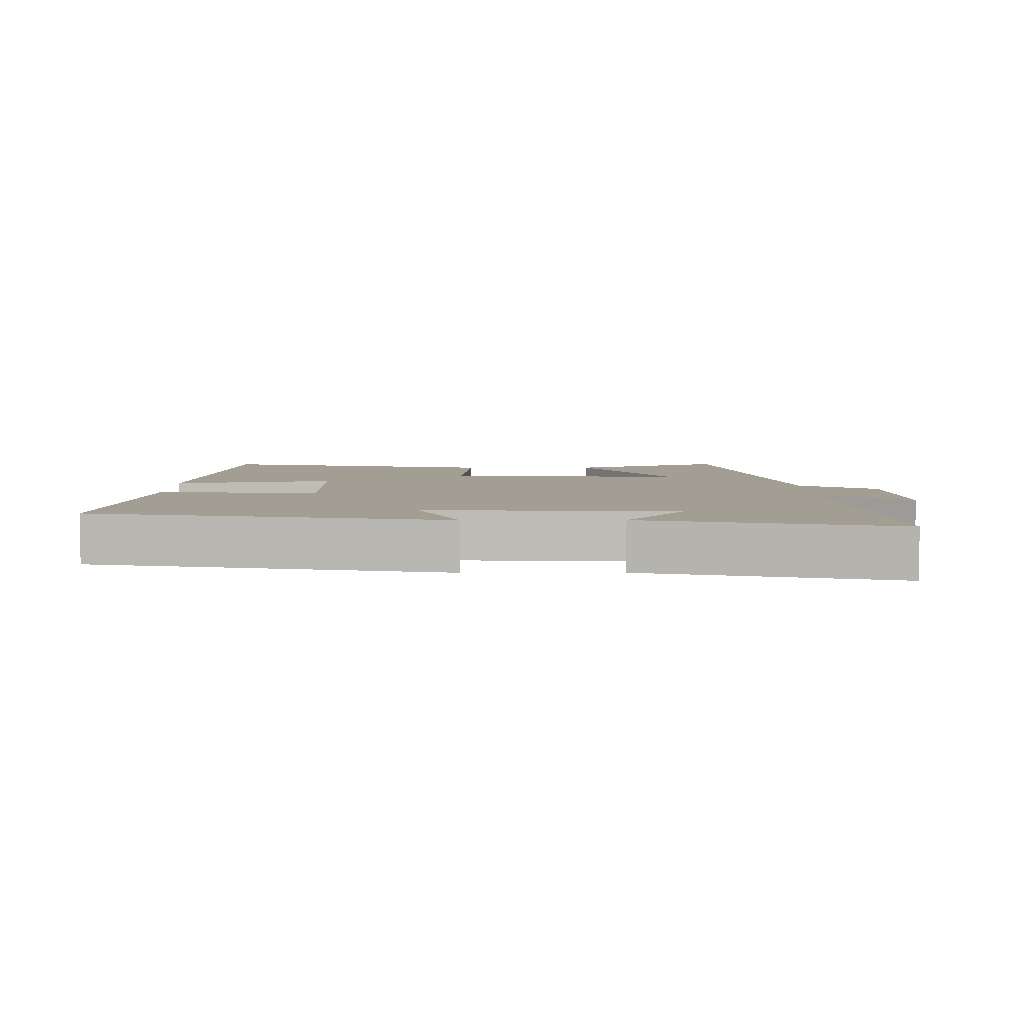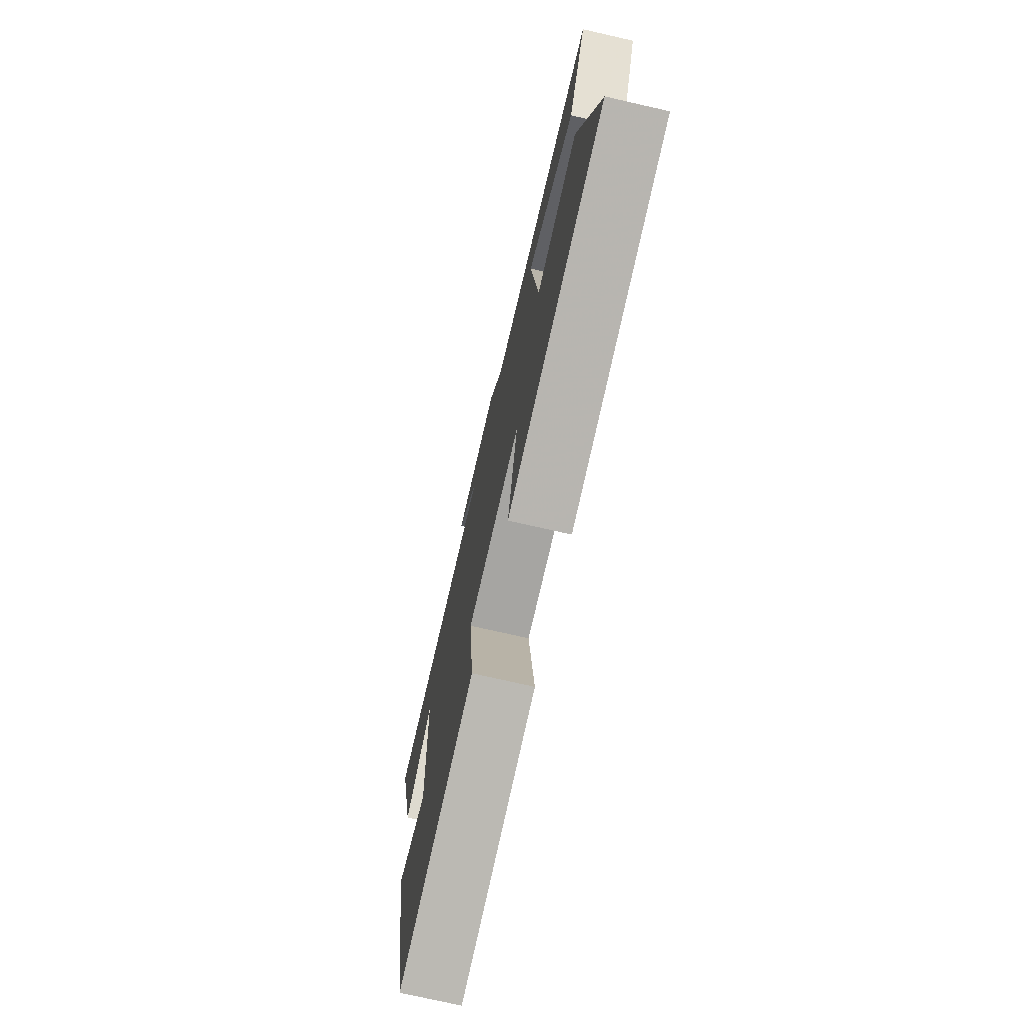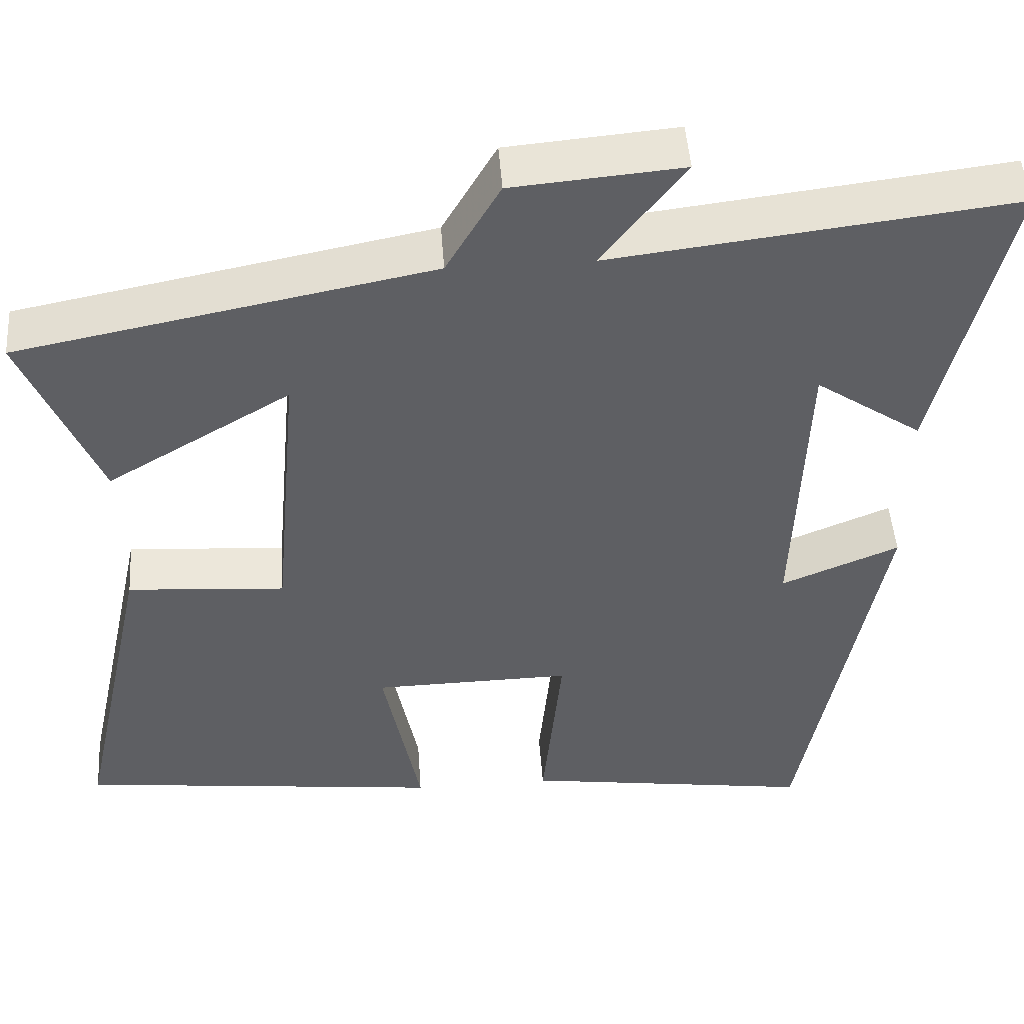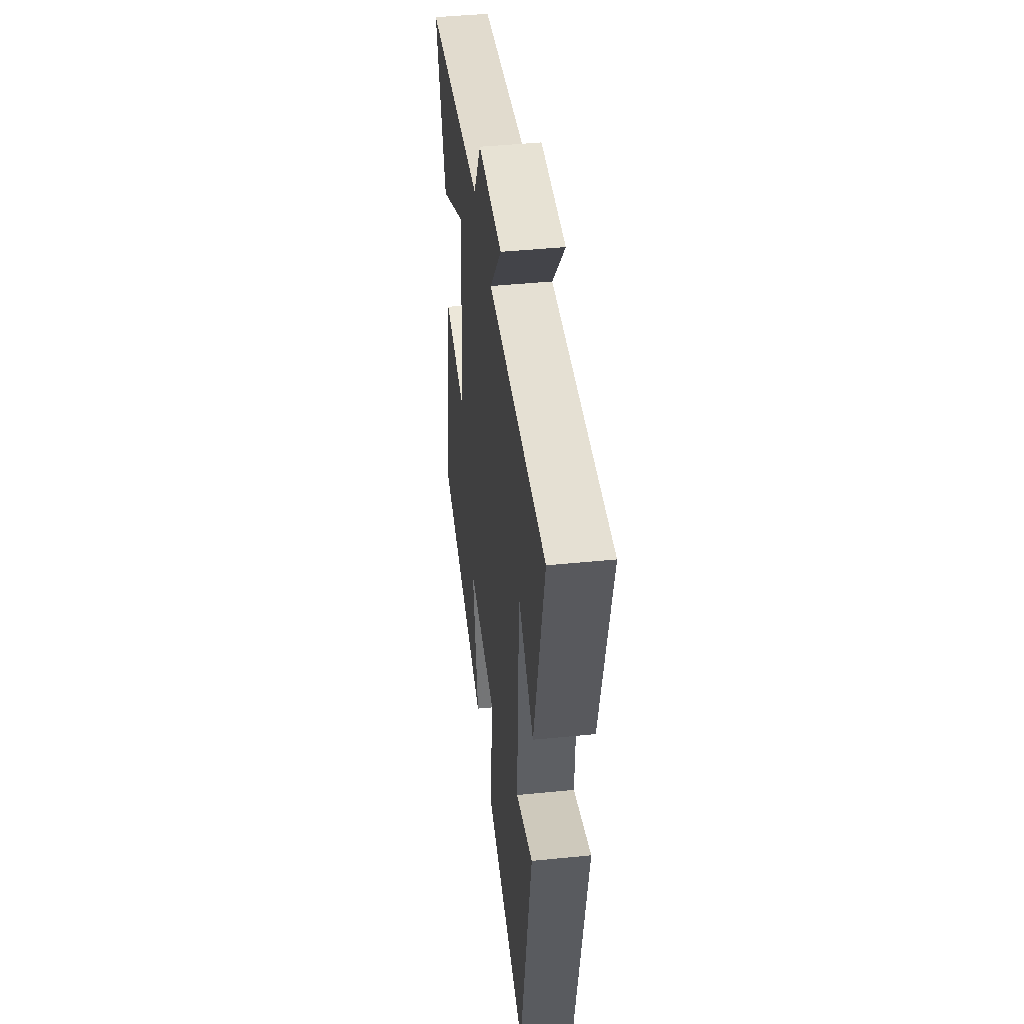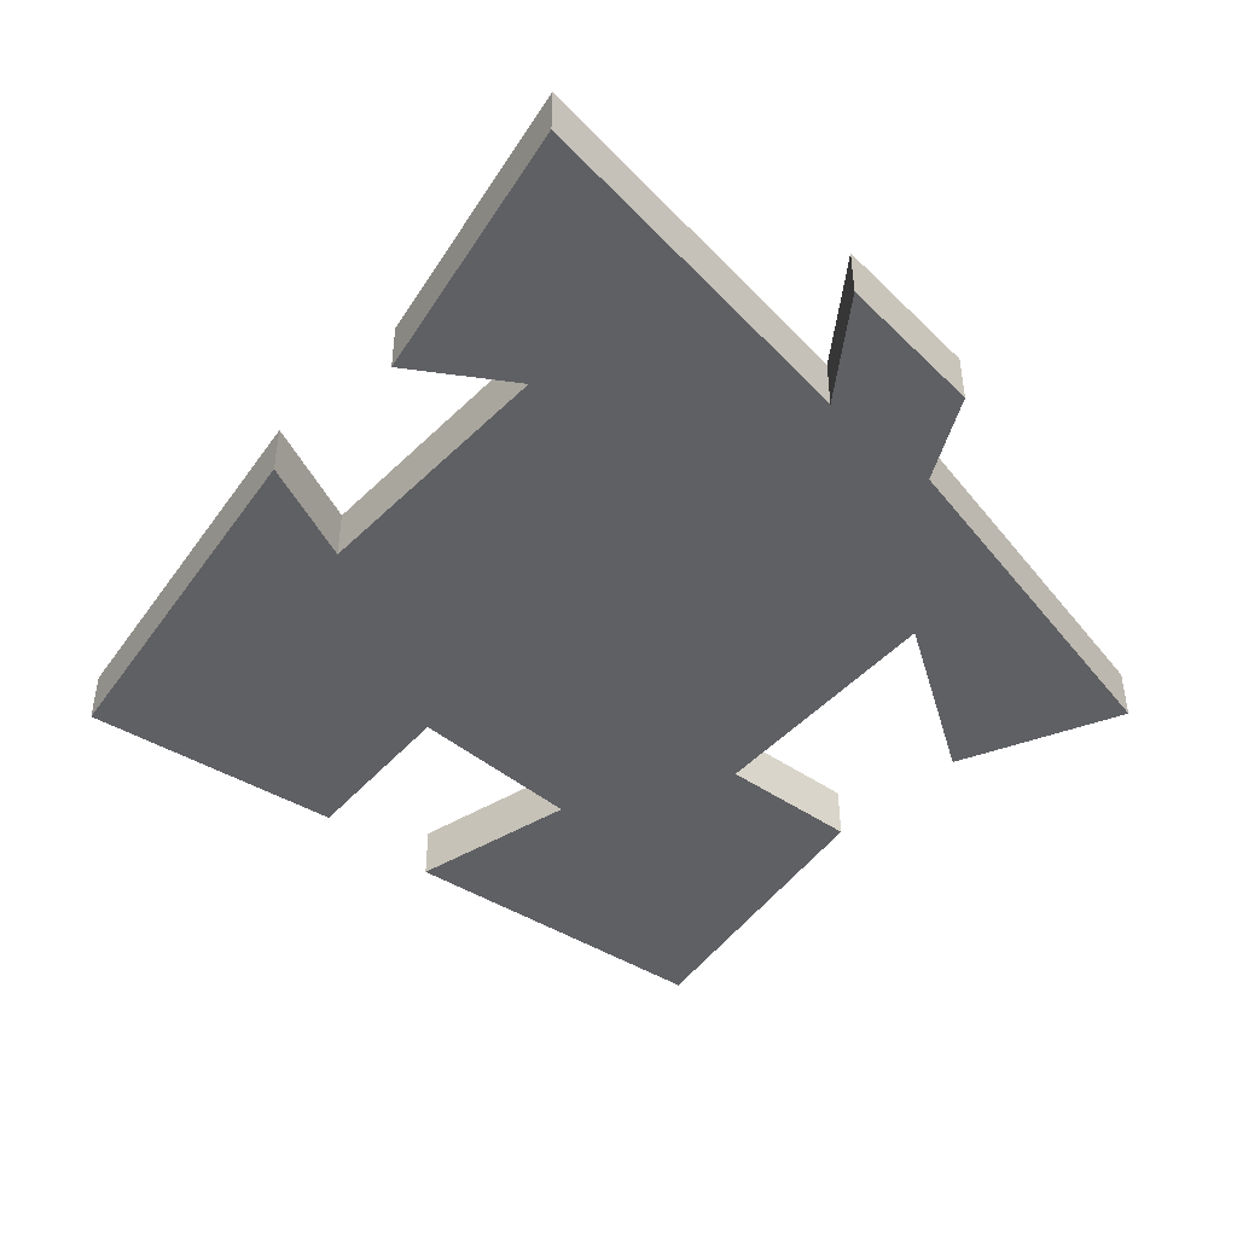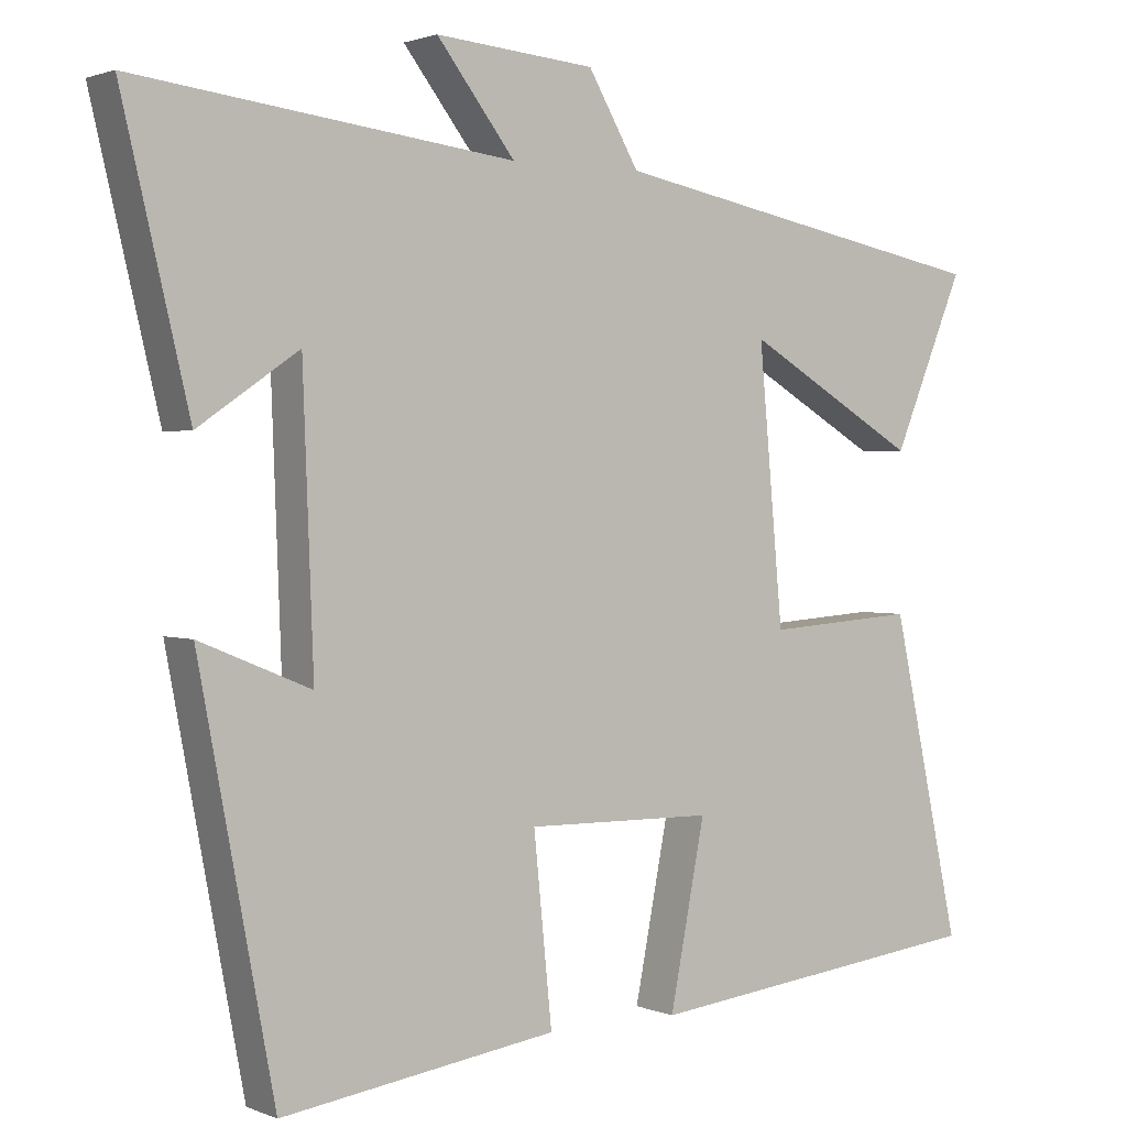
<metadata>
{"format":"obj","ext":"obj","renderer":"f3d","projection":"perspective","resolution":1024,"background":"white","views":[{"elev":5.2,"azim":-90.2,"up":"+Y"},{"elev":-74.7,"azim":77.2,"up":"+Z"},{"elev":47.9,"azim":175.9,"up":"+Z"},{"elev":45.1,"azim":-96.6,"up":"+Z"},{"elev":-43.9,"azim":-43.5,"up":"+Y"},{"elev":1.7,"azim":-35.4,"up":"+Z"}]}
</metadata>
<code>
v -0.401 0.07 -0.552
v -0.5 0.07 -0.03
v -0.354 0.07 -0.09
v -0.368 0.07 0.28
v -0.5 0.07 0.19
v -0.588 0.07 0.56
v -0.091 0.07 0.5
v -0.194 0.07 0.633
v 0.016 0.07 0.615
v 0.083 0.07 0.5
v 0.594 0.07 0.401
v 0.5 0.07 0.175
v 0.272 0.07 0.309
v 0.304 0.07 -0.045
v 0.5 0.07 -0.031
v 0.591 0.07 -0.448
v 0.137 0.07 -0.5
v 0.183 0.07 -0.264
v -0.063 0.07 -0.26
v -0.039 0.07 -0.5
v -0.401 0 -0.552
v -0.5 0 -0.03
v -0.354 0 -0.09
v -0.368 0 0.28
v -0.5 0 0.19
v -0.588 0 0.56
v -0.091 0 0.5
v -0.194 0 0.633
v 0.016 0 0.615
v 0.083 0 0.5
v 0.594 0 0.401
v 0.5 0 0.175
v 0.272 0 0.309
v 0.304 0 -0.045
v 0.5 0 -0.031
v 0.591 0 -0.448
v 0.137 0 -0.5
v 0.183 0 -0.264
v -0.063 0 -0.26
v -0.039 0 -0.5
f 1 2 3
f 20 1 3
f 19 20 3
f 18 19 3 4
f 16 17 18
f 15 16 18
f 14 15 18
f 13 14 18 4
f 10 11 12 13
f 10 13 4
f 7 8 9 10
f 7 10 4
f 4 5 6 7
f 23 22 21
f 23 21 40
f 23 40 39
f 24 23 39 38
f 38 37 36
f 38 36 35
f 38 35 34
f 24 38 34 33
f 33 32 31 30
f 24 33 30
f 30 29 28 27
f 24 30 27
f 27 26 25 24
f 1 21 22 2
f 2 22 23 3
f 3 23 24 4
f 4 24 25 5
f 5 25 26 6
f 6 26 27 7
f 7 27 28 8
f 8 28 29 9
f 9 29 30 10
f 10 30 31 11
f 11 31 32 12
f 12 32 33 13
f 13 33 34 14
f 14 34 35 15
f 15 35 36 16
f 16 36 37 17
f 17 37 38 18
f 18 38 39 19
f 19 39 40 20
f 20 40 21 1

</code>
